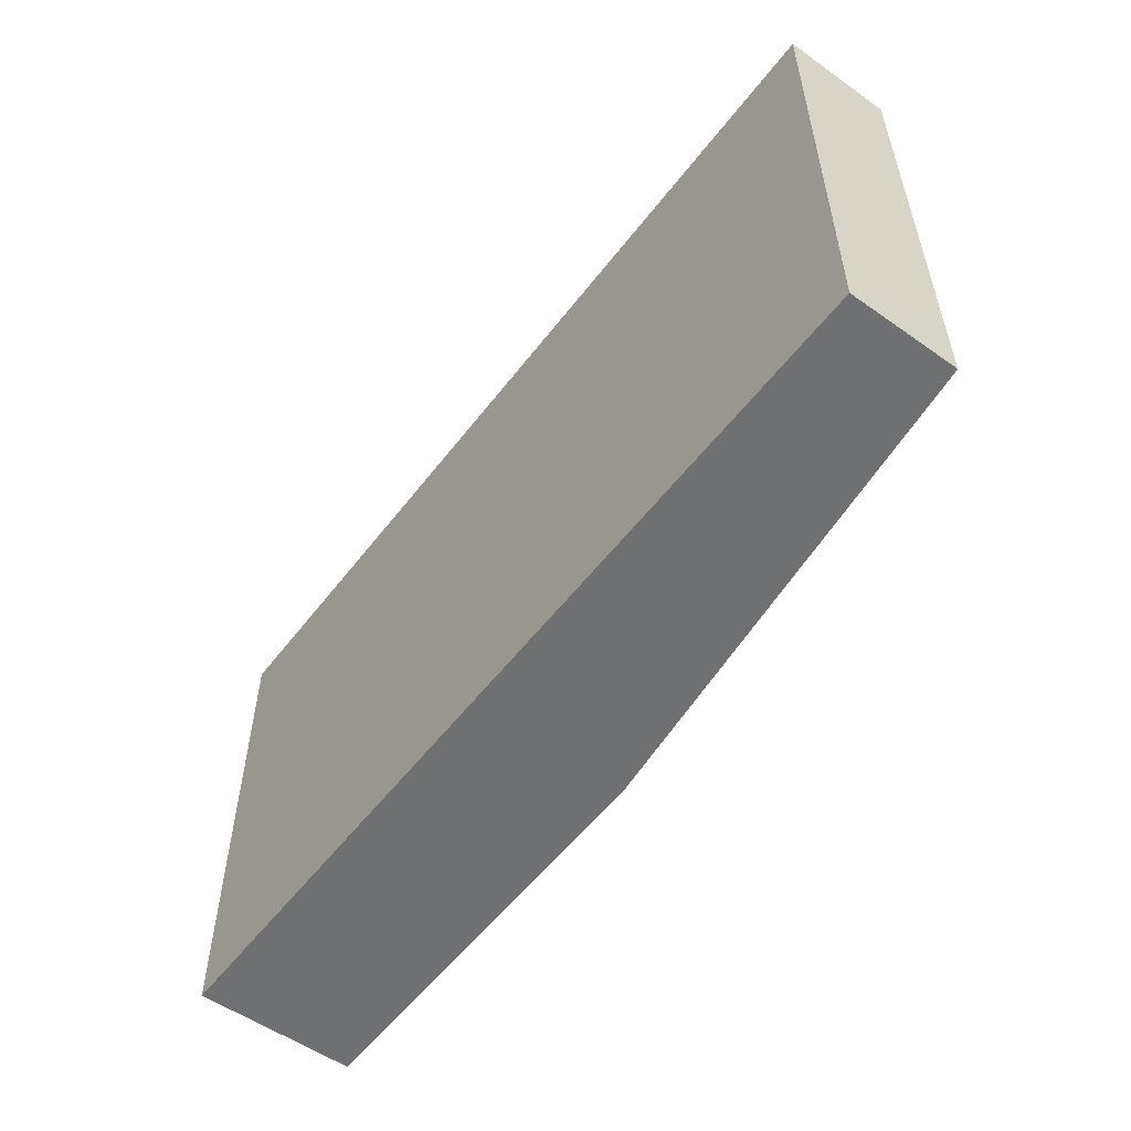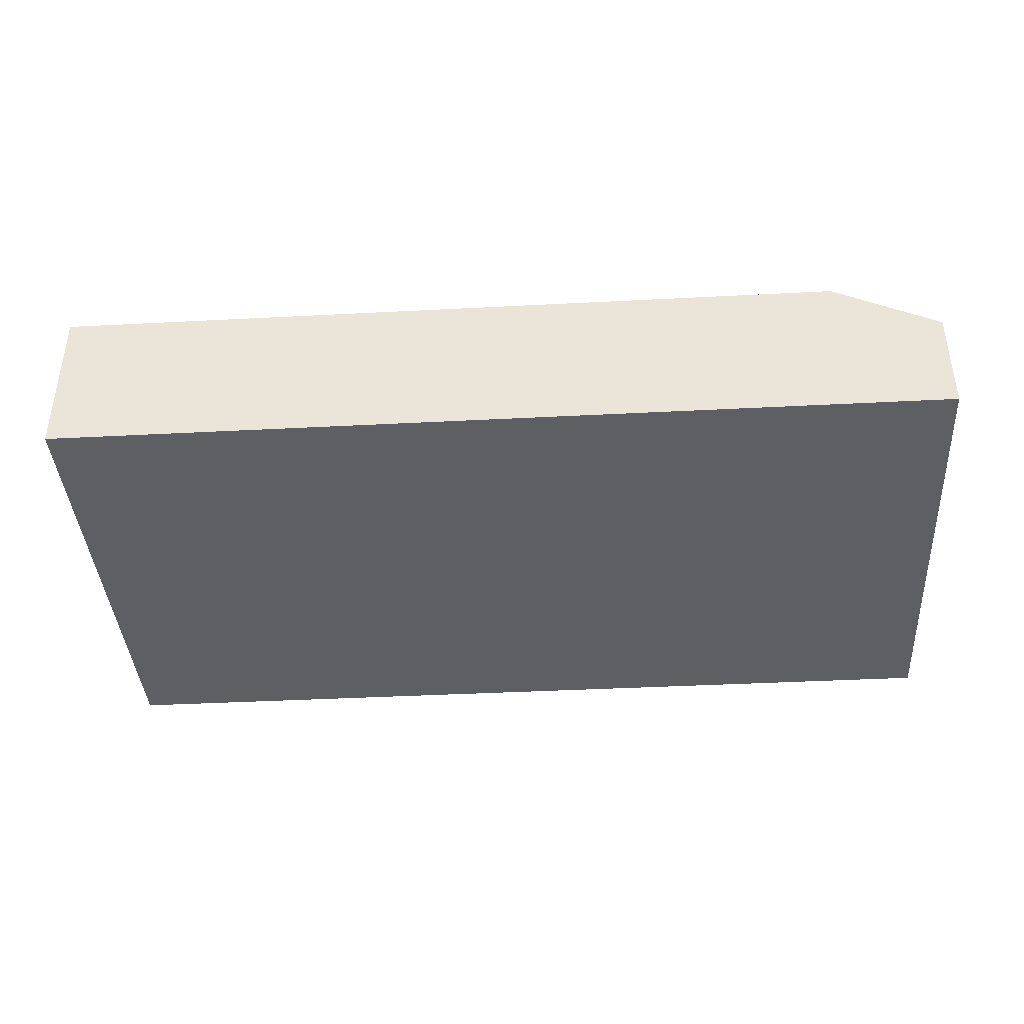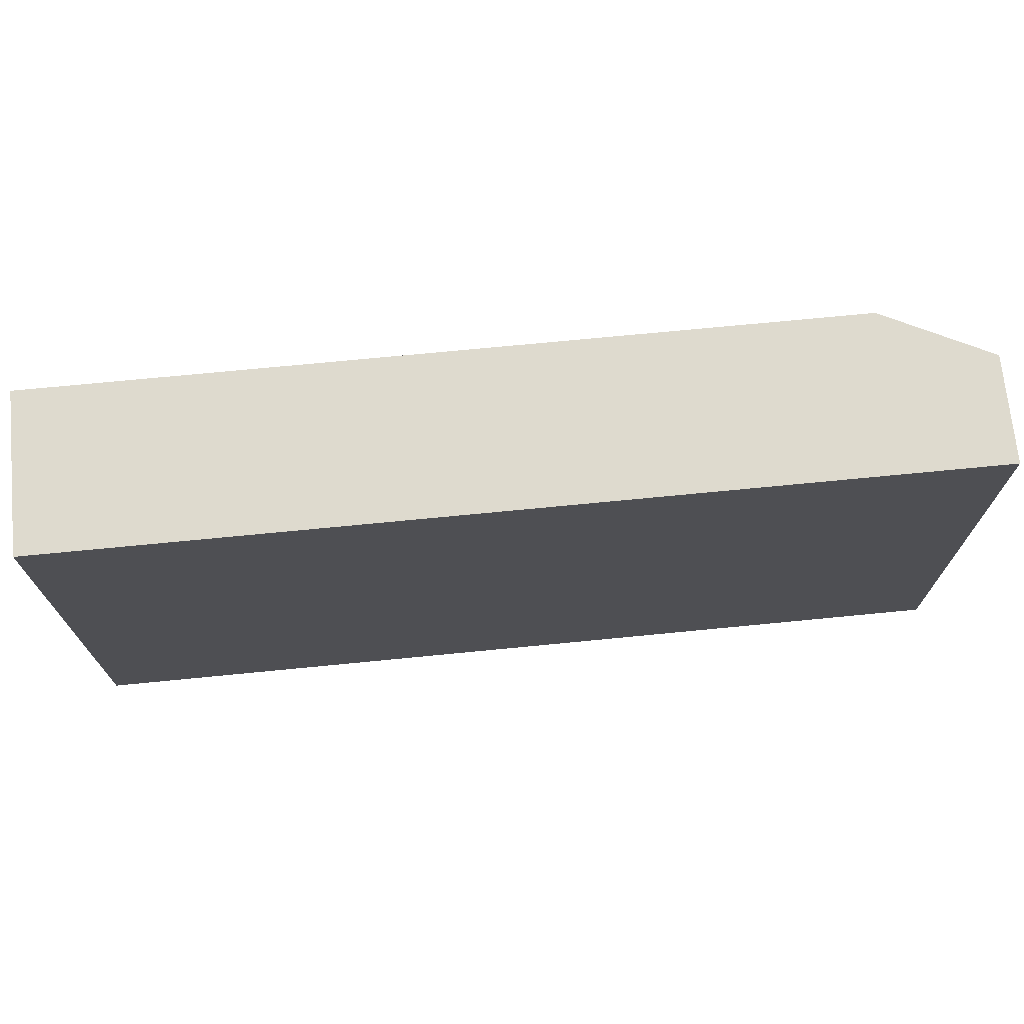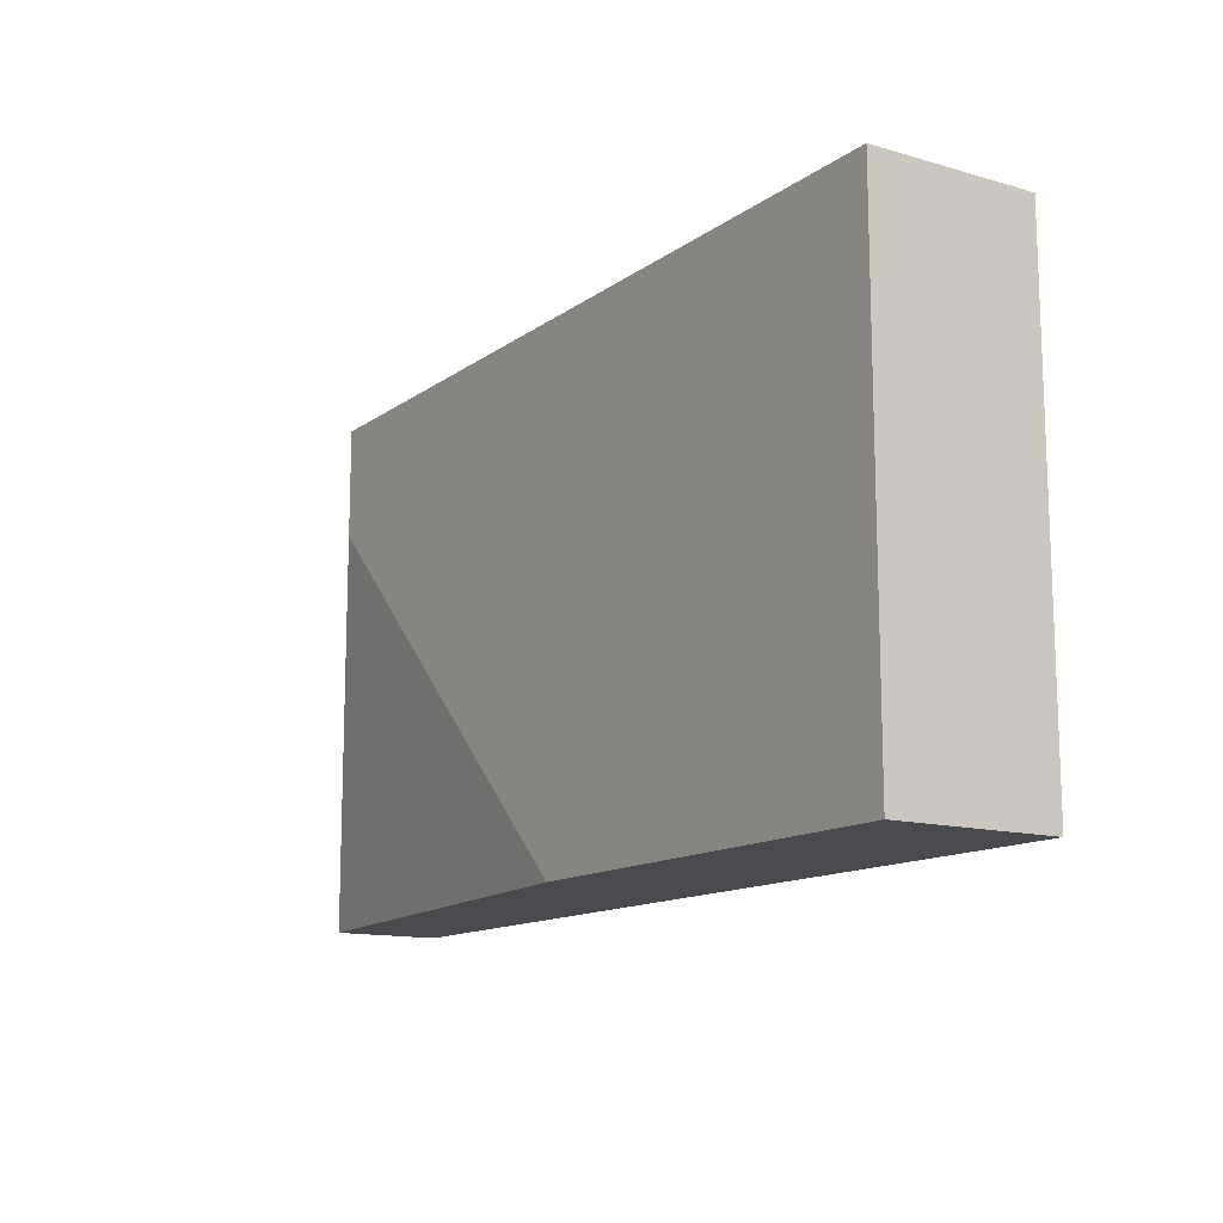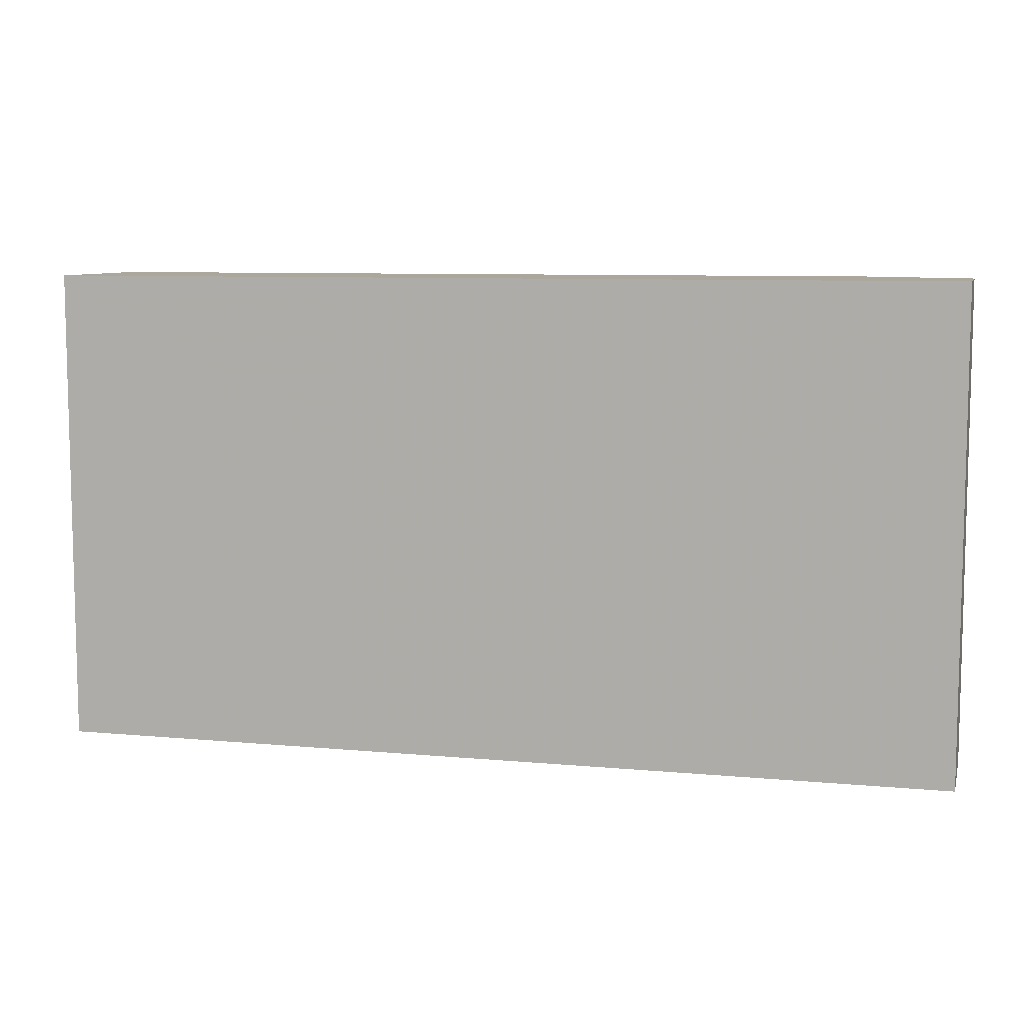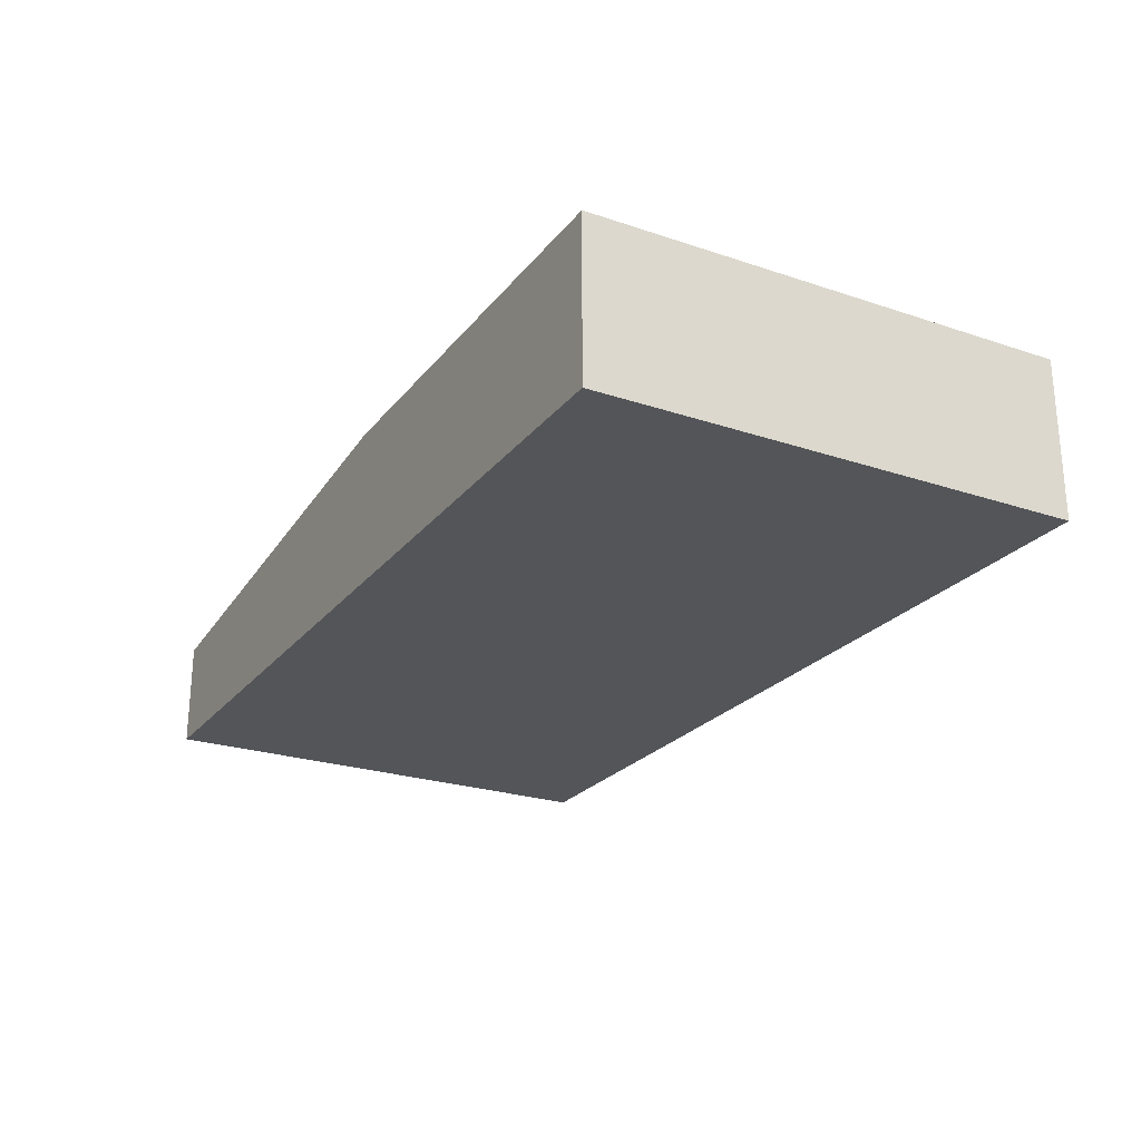
<metadata>
{"format":"obj","ext":"obj","renderer":"f3d","projection":"perspective","resolution":1024,"background":"white","views":[{"elev":-54.9,"azim":-126.7,"up":"+Y"},{"elev":-39.8,"azim":-176.3,"up":"+Z"},{"elev":71.2,"azim":174.4,"up":"+Y"},{"elev":-13.2,"azim":57.0,"up":"+Y"},{"elev":8.3,"azim":-165.7,"up":"+Y"},{"elev":-24.3,"azim":61.1,"up":"+Z"}]}
</metadata>
<code>
v 0.01597 -0.04693 0.1036
v 0.04203 -0.04693 0.1036
v 0.04203 -0.04693 0.0938
v 0.04203 -0.01761 0.1036
v 0.04203 -0.01761 0.0938
v -0.006836 -0.02413 0.1036
v -0.006836 -0.01761 0.1036
v -0.01335 -0.04693 0.0938
v -0.01335 -0.04693 0.1003
v -0.01335 -0.01761 0.0938
v -0.01335 -0.01761 0.1003
f 1 7 6
f 4 2 5
f 2 4 7
f 4 5 7
f 2 9 8
f 7 5 10
f 8 9 10
f 5 8 10
f 5 2 3
f 2 8 3
f 8 5 3
f 9 2 1
f 2 7 1
f 9 7 11
f 10 9 11
f 7 10 11
f 7 9 6
f 9 1 6

</code>
